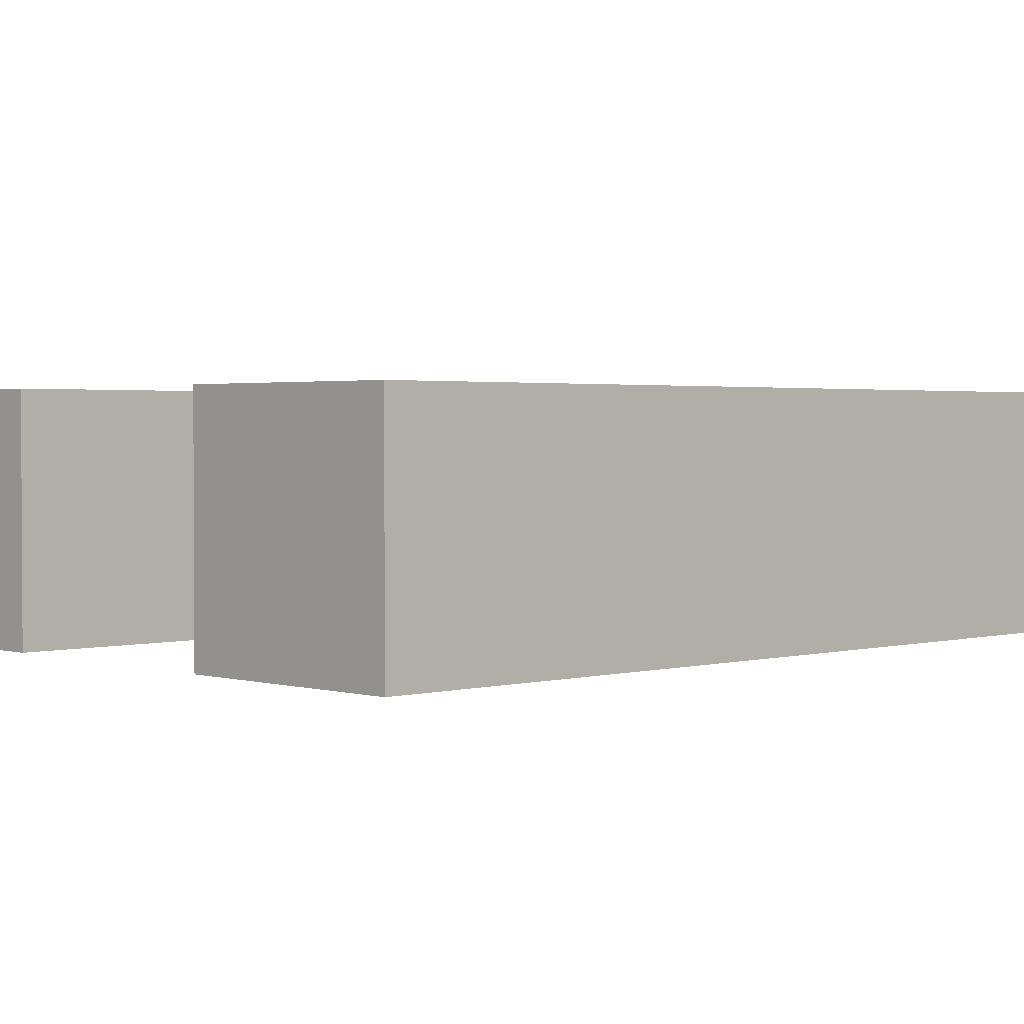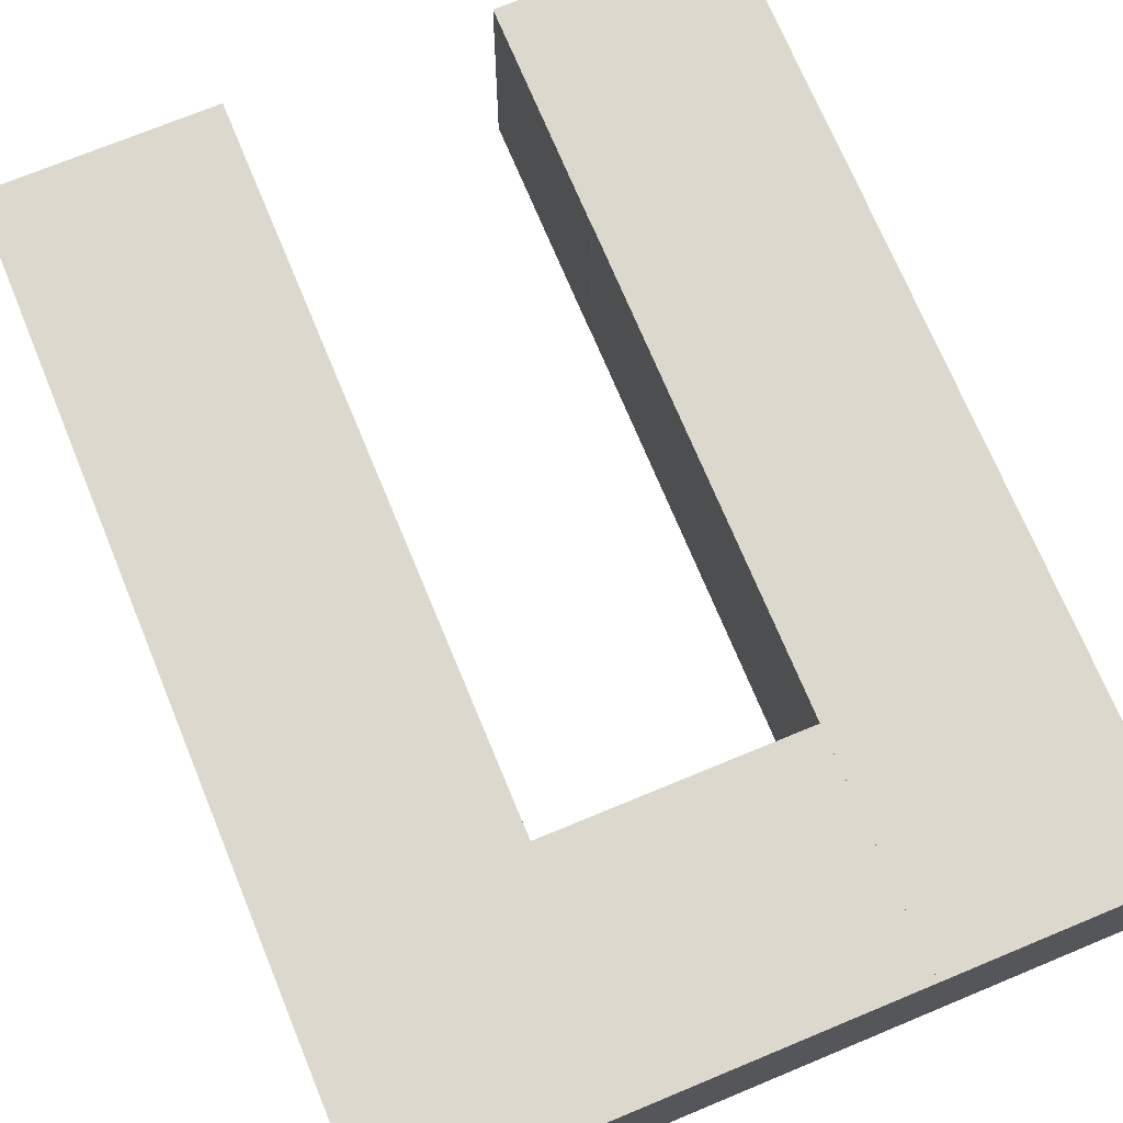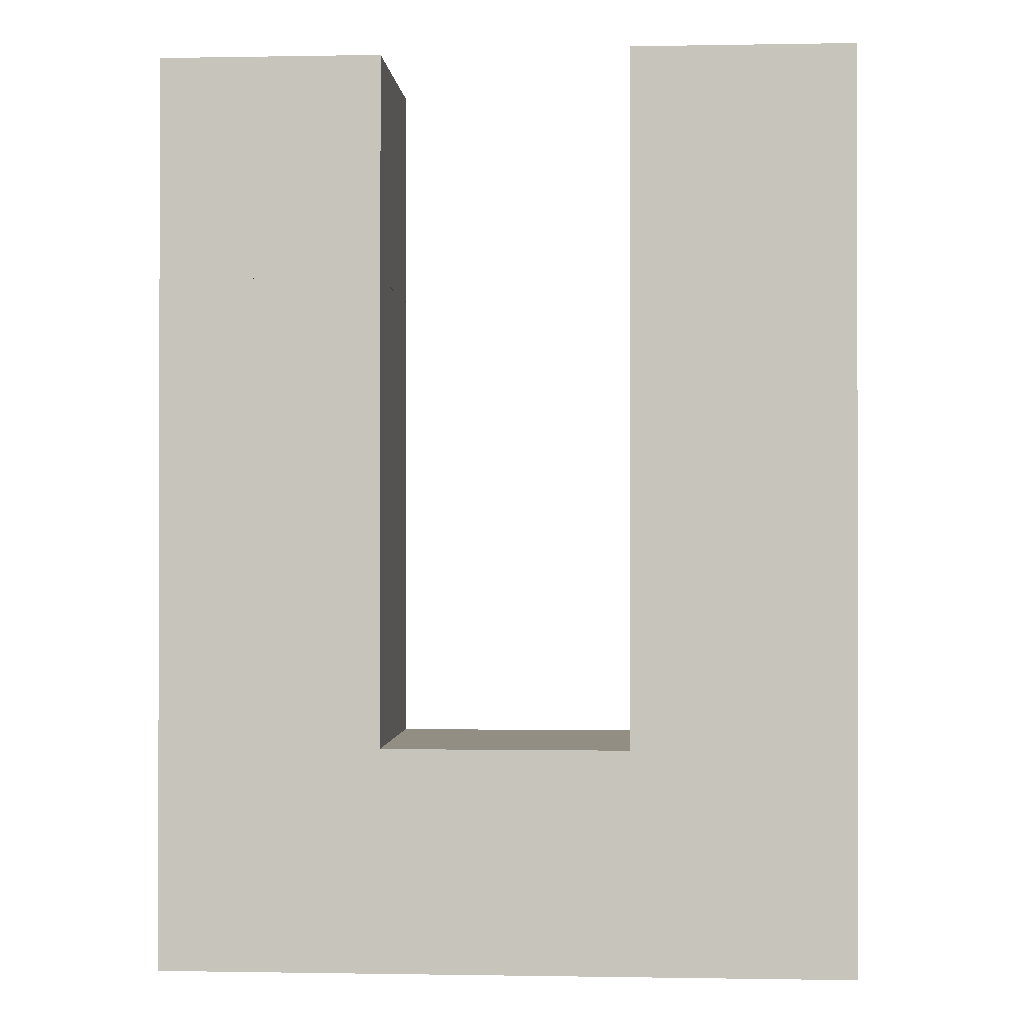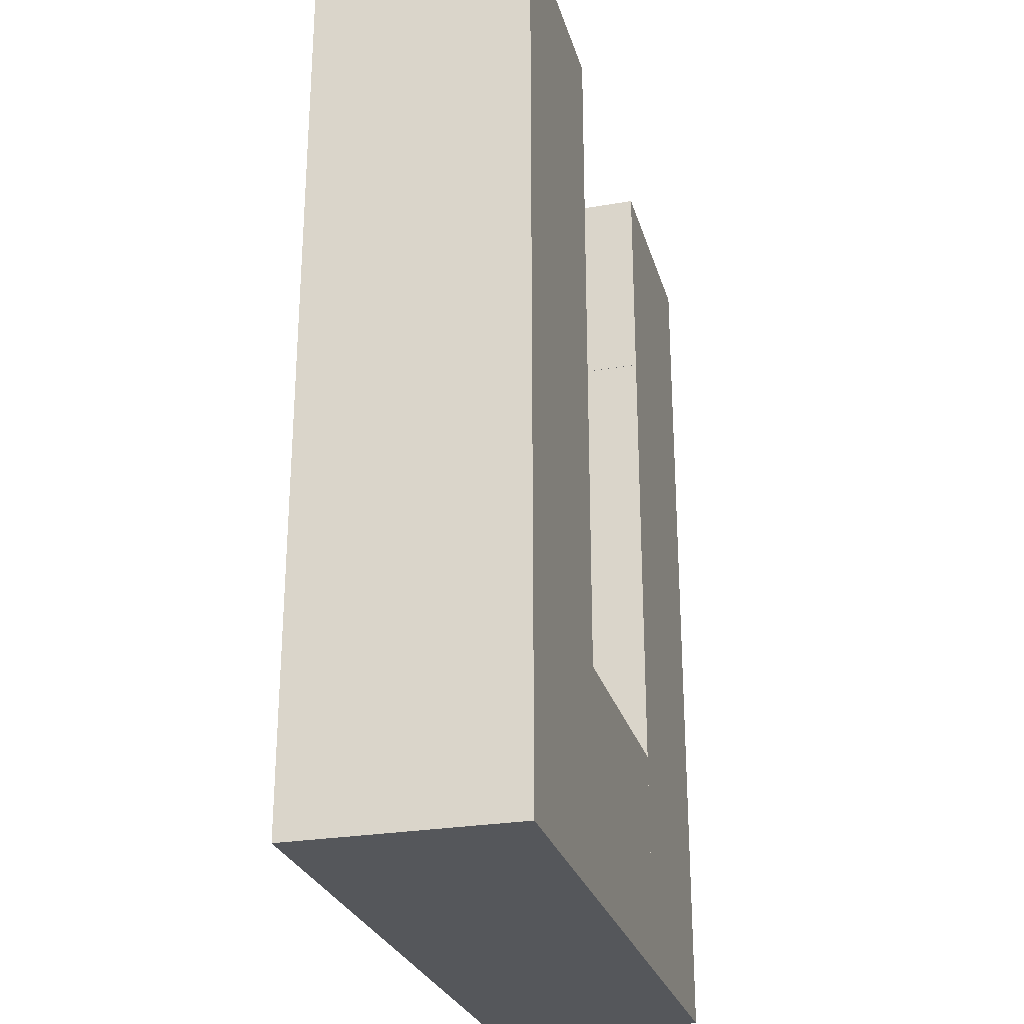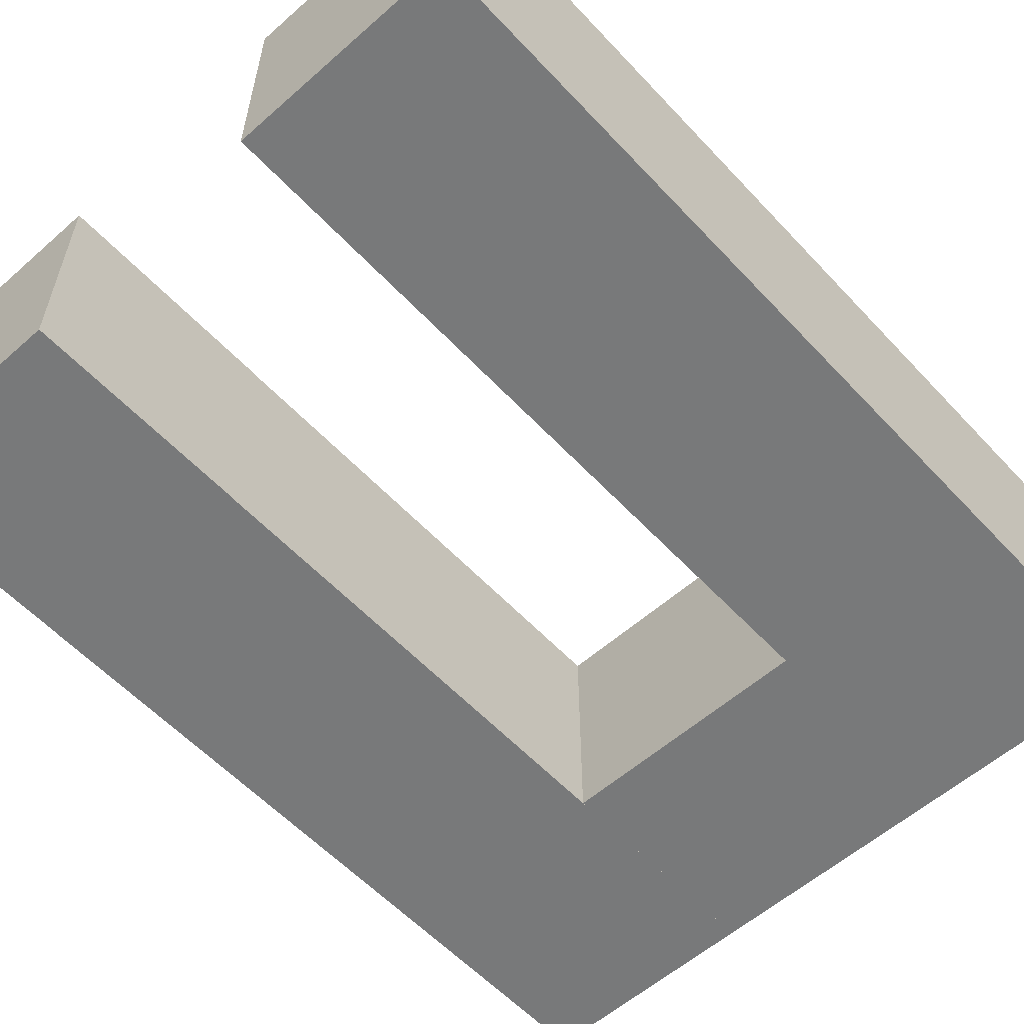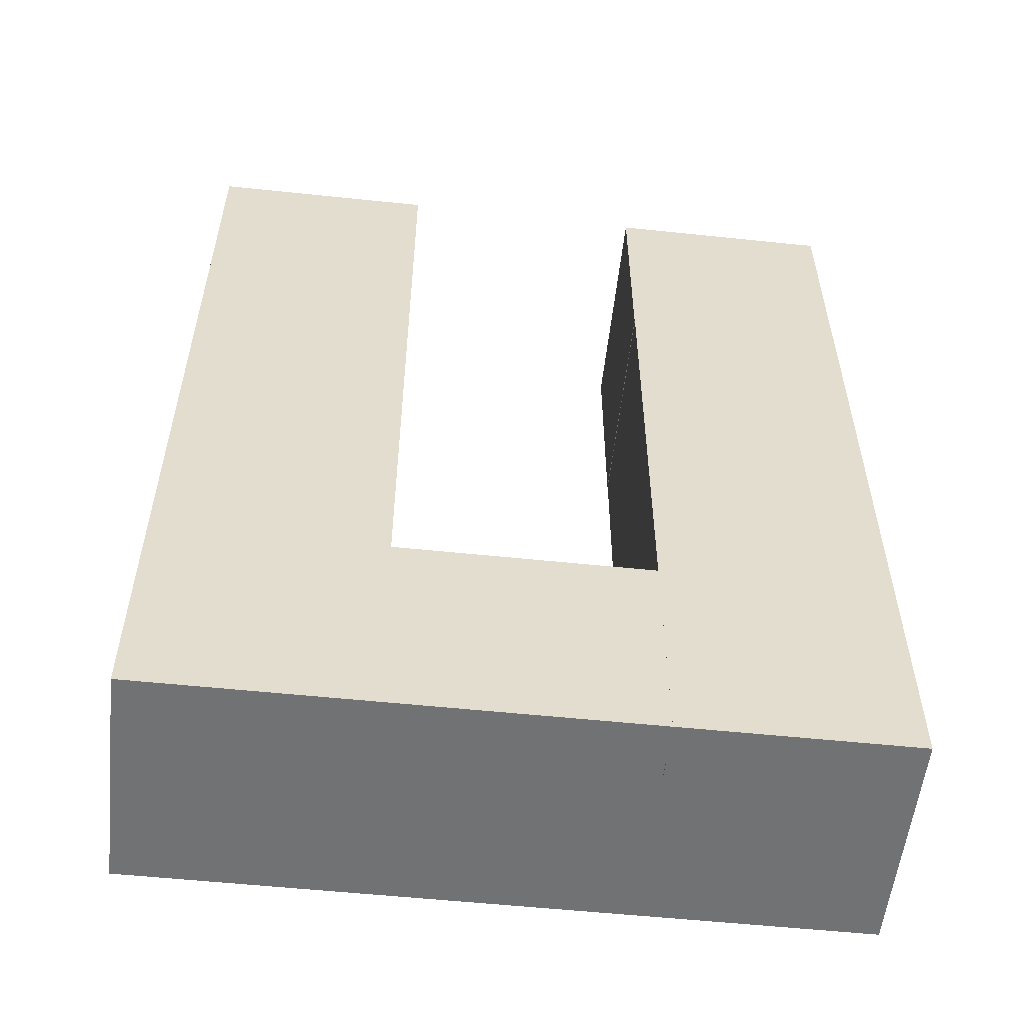
<metadata>
{"format":"obj","ext":"obj","renderer":"f3d","projection":"perspective","resolution":1024,"background":"white","views":[{"elev":1.9,"azim":-134.0,"up":"+Z"},{"elev":72.1,"azim":-22.5,"up":"+Z"},{"elev":-0.6,"azim":-176.2,"up":"+Y"},{"elev":-26.8,"azim":-75.0,"up":"+Y"},{"elev":-57.7,"azim":-137.6,"up":"+Z"},{"elev":-55.4,"azim":-6.3,"up":"+Y"}]}
</metadata>
<code>
o Cube_Cube.001
v -1 -1 1
v -1 1 1
v -1 -1 -1
v -1 1 -1
v 1 -1 1
v 1 1 1
v 1 -1 -1
v 1 1 -1
v -1 1 1
v -1 1 -1
v 1 1 -1
v 1 1 1
v -1 3.956 1
v -1 3.956 -1
v 1 3.956 -1
v 1 3.956 1
v 1 1 -1
v 1 -1 -1
v 1 -1 1
v 1 1 1
v 3.23 1 -1
v 3.23 -1 -1
v 3.23 -1 1
v 3.23 1 1
v 3.23 -1 1
v 3.23 1 1
v 3.23 -1 -1
v 3.23 1 -1
v 5.23 -1 1
v 5.23 1 1
v 5.23 -1 -1
v 5.23 1 -1
v 3.23 1 1
v 3.23 1 -1
v 5.23 1 -1
v 5.23 1 1
v 3.23 3.956 1
v 3.23 3.956 -1
v 5.23 3.956 -1
v 5.23 3.956 1
v -1 5.252 1
v -1 5.252 -1
v 1 5.252 -1
v 1 5.252 1
v 5.23 1 1
v 3.23 1 1
v 3.23 3.956 1
v 3.23 3.956 -1
v 5.23 3.956 -1
v 5.23 3.956 1
v 5.23 1 -1
v 5.23 1 1
v 3.23 3.956 -1
v 5.23 3.956 -1
v 5.23 3.956 1
v 5.23 1 1
v 3.23 1 1
v 3.23 3.956 1
v 3.23 3.956 -1
v 5.23 3.956 -1
v 5.23 3.956 1
v 3.23 5.21 1
v 3.23 5.21 -1
v 5.23 5.21 -1
v 5.23 5.21 1
v -1 3.956 0
v 0 3.956 -1
v 1 3.956 0
v 0 3.956 1
f 2 3 1
f 4 7 3
f 6 19 20
f 6 1 5
f 7 1 3
f 8 10 11
f 11 15 68
f 6 11 12
f 4 9 10
f 2 12 9
f 66 41 42
f 9 13 66
f 12 16 69
f 10 14 67
f 19 24 20
f 5 18 19
f 8 20 17
f 7 17 18
f 21 23 22
f 18 23 19
f 20 21 17
f 17 22 18
f 26 27 25
f 28 31 27
f 32 29 31
f 30 25 29
f 31 25 27
f 32 34 35
f 36 51 52
f 30 35 36
f 28 33 34
f 26 36 33
f 36 50 45
f 33 38 34
f 38 47 48
f 34 39 35
f 42 44 43
f 69 44 41
f 67 42 43
f 68 43 44
f 45 61 56
f 35 54 51
f 48 58 59
f 37 46 47
f 33 45 46
f 40 49 50
f 51 55 52
f 60 65 61
f 56 58 57
f 54 59 60
f 39 53 54
f 47 57 58
f 40 52 55
f 39 55 54
f 50 60 61
f 49 54 60
f 46 56 57
f 38 59 53
f 63 65 64
f 58 63 59
f 61 62 58
f 59 64 60
f 2 4 3
f 4 8 7
f 6 5 19
f 6 2 1
f 7 5 1
f 8 4 10
f 16 12 68
f 12 11 68
f 6 8 11
f 4 2 9
f 2 6 12
f 42 14 66
f 66 13 41
f 14 10 66
f 10 9 66
f 13 9 69
f 9 12 69
f 15 11 67
f 11 10 67
f 19 23 24
f 5 7 18
f 8 6 20
f 7 8 17
f 21 24 23
f 18 22 23
f 20 24 21
f 17 21 22
f 26 28 27
f 28 32 31
f 32 30 29
f 30 26 25
f 31 29 25
f 32 28 34
f 36 35 51
f 30 32 35
f 28 26 33
f 26 30 36
f 36 40 50
f 33 37 38
f 38 37 47
f 34 38 39
f 42 41 44
f 41 13 69
f 69 16 44
f 43 15 67
f 67 14 42
f 44 16 68
f 68 15 43
f 45 50 61
f 35 39 54
f 48 47 58
f 37 33 46
f 33 36 45
f 40 39 49
f 51 54 55
f 60 64 65
f 56 61 58
f 54 53 59
f 39 38 53
f 47 46 57
f 40 36 52
f 39 40 55
f 50 49 60
f 49 39 54
f 46 45 56
f 38 48 59
f 63 62 65
f 58 62 63
f 61 65 62
f 59 63 64
o Cube.001_Cube.005
v -1 5.248 1
v -1 7.248 1
v -1 5.248 -1
v -1 7.248 -1
v 1 5.248 1
v 1 7.248 1
v 1 5.248 -1
v 1 7.248 -1
f 71 72 70
f 73 76 72
f 77 74 76
f 75 70 74
f 76 70 72
f 73 75 77
f 71 73 72
f 73 77 76
f 77 75 74
f 75 71 70
f 76 74 70
f 73 71 75
o Cube.002_Cube.006
v 3.227 5.205 1
v 3.227 7.205 1
v 3.227 5.205 -1
v 3.227 7.205 -1
v 5.227 5.205 1
v 5.227 7.205 1
v 5.227 5.205 -1
v 5.227 7.205 -1
f 79 80 78
f 81 84 80
f 85 82 84
f 83 78 82
f 84 78 80
f 81 83 85
f 79 81 80
f 81 85 84
f 85 83 82
f 83 79 78
f 84 82 78
f 81 79 83

</code>
